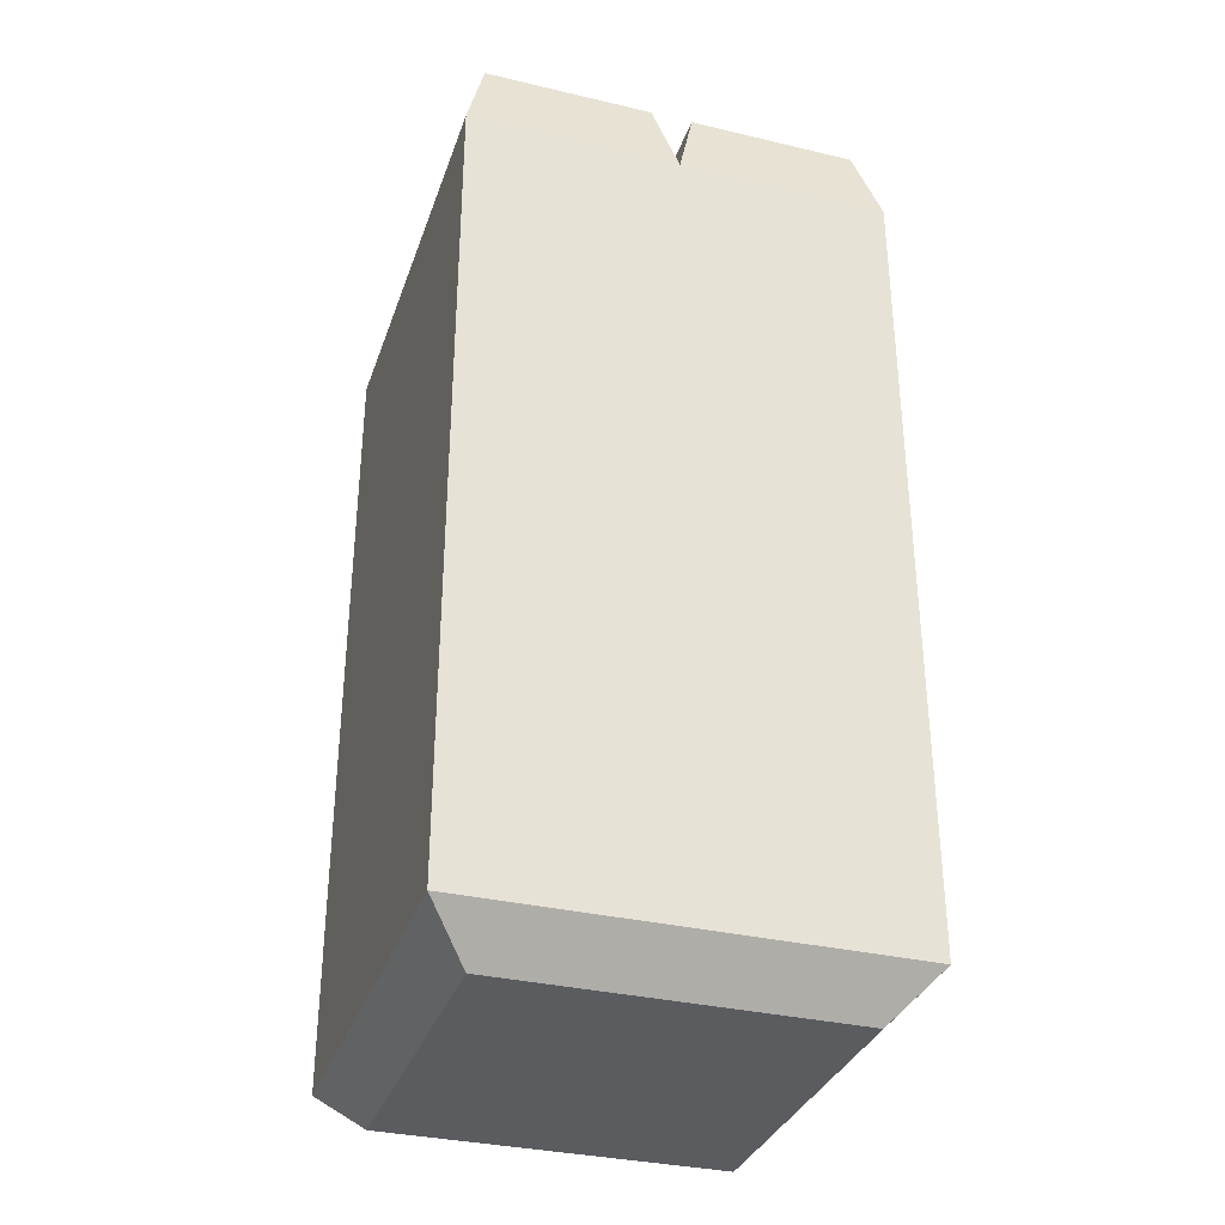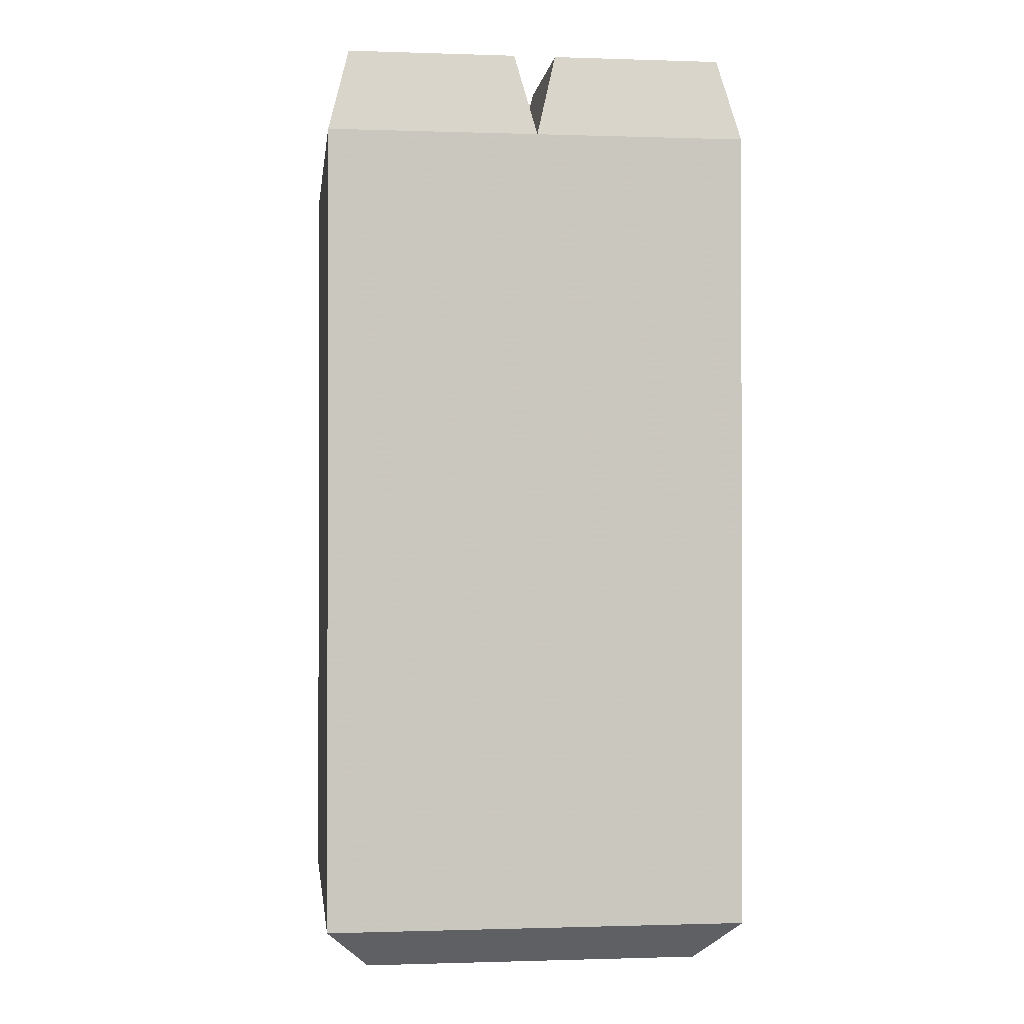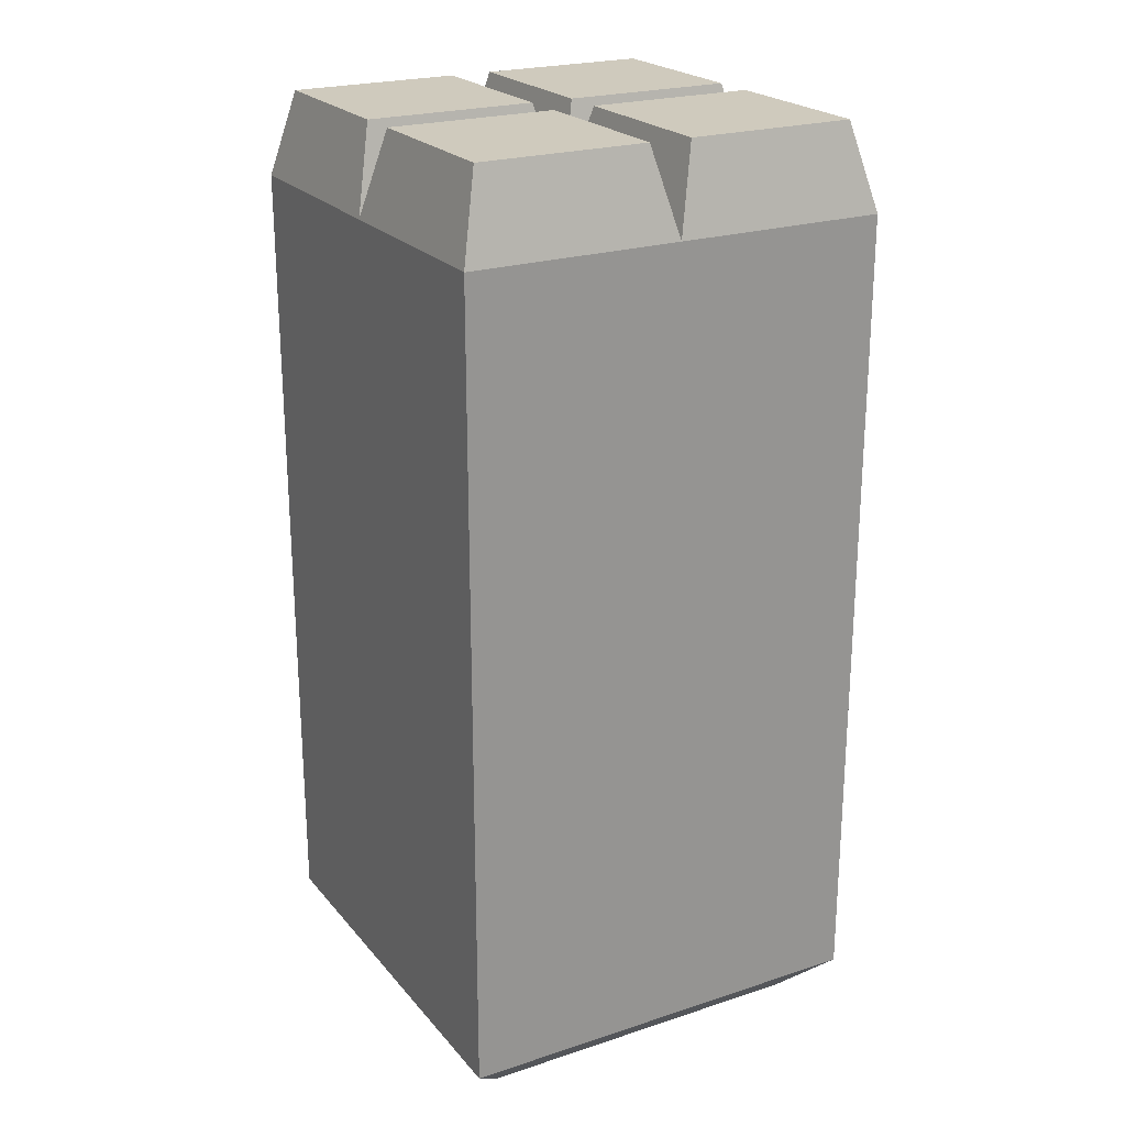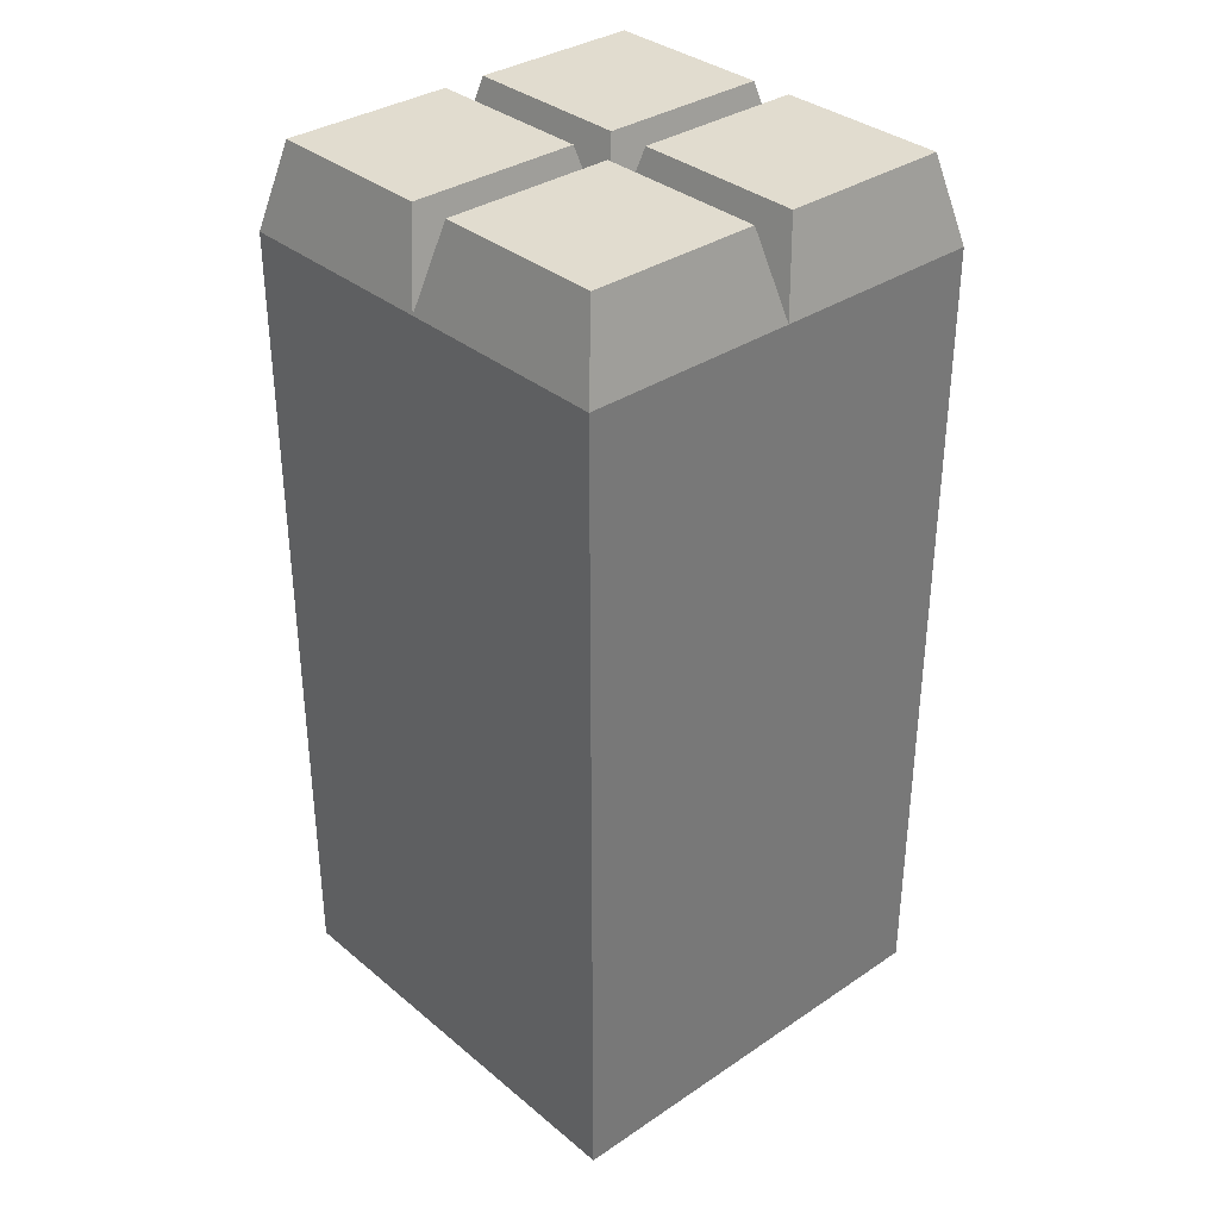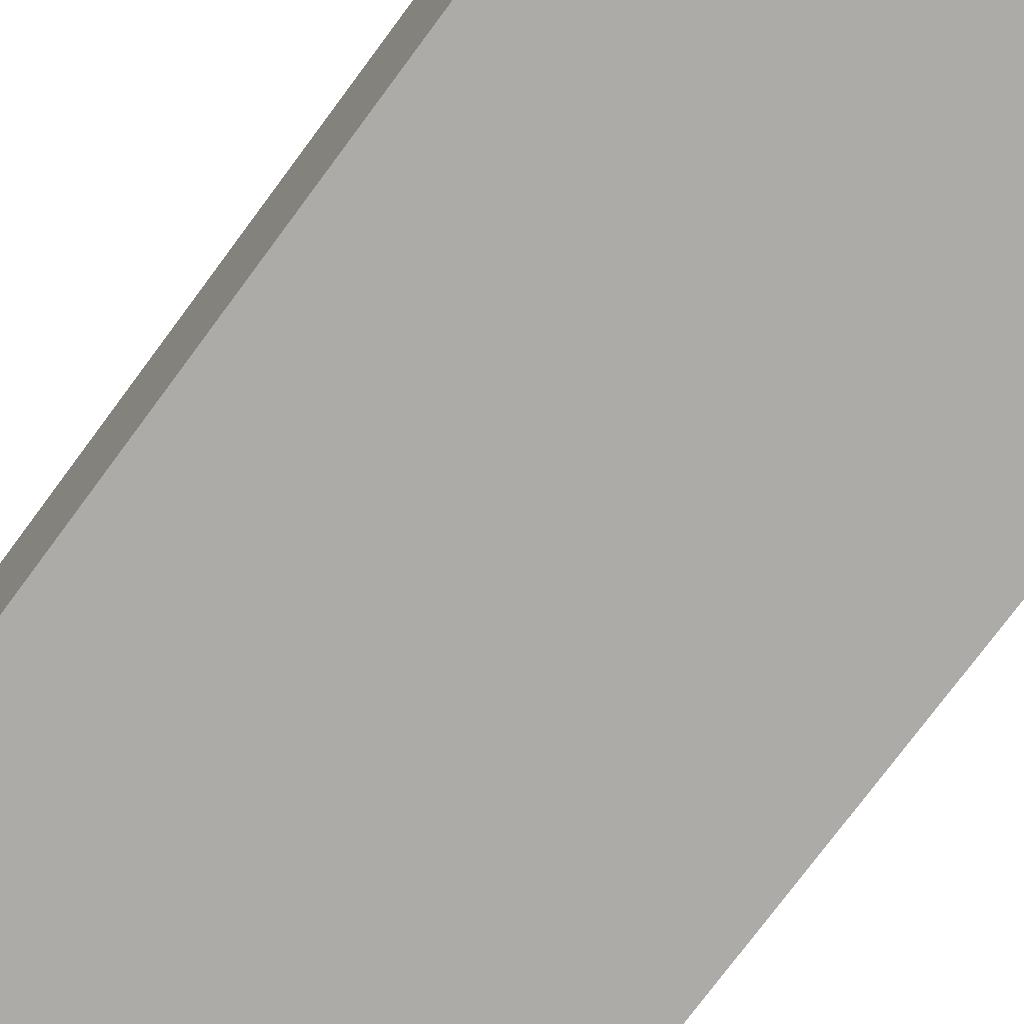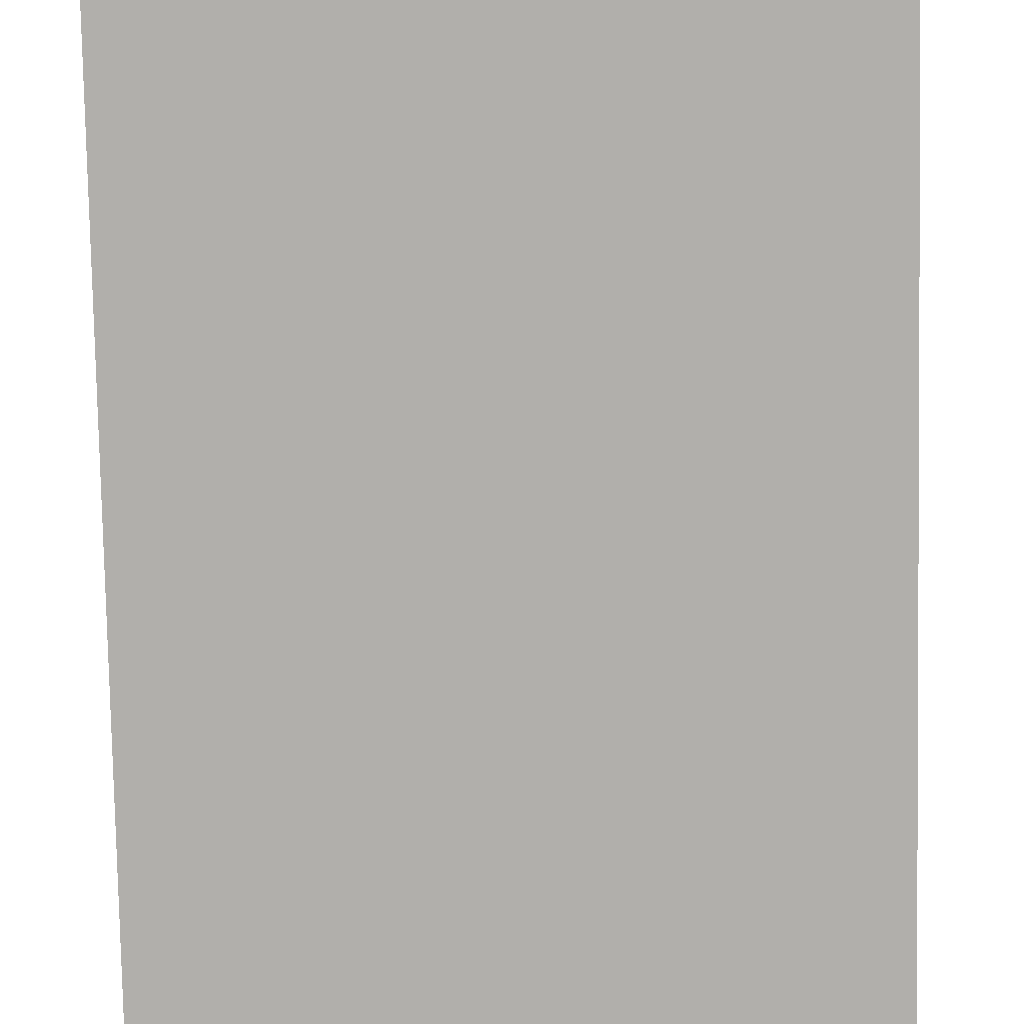
<metadata>
{"format":"obj","ext":"obj","renderer":"f3d","projection":"perspective","resolution":1024,"background":"white","views":[{"elev":-33.6,"azim":-17.8,"up":"+Z"},{"elev":-0.8,"azim":-7.0,"up":"+Z"},{"elev":22.8,"azim":-119.2,"up":"+Z"},{"elev":34.4,"azim":47.9,"up":"+Z"},{"elev":-76.5,"azim":143.4,"up":"+Y"},{"elev":-78.1,"azim":1.1,"up":"+Y"}]}
</metadata>
<code>
o pod2_Cube.023
v -0.1 0 -0.18
v -0.1 0.2 -0.18
v 0.1 0 0.2
v 0.1 0.2 0.2
v 0.1 0 -0.18
v 0.1 0.2 -0.18
v -0.08 0.02 -0.2
v -0.08 0.18 -0.2
v 0.08 0.02 -0.2
v 0.08 0.18 -0.2
v -0.1 0.1 0.2
v -0.1 0.2 0.2
v 0.1 0.1 0.2
v 0 0 0.2
v 0 0.2 0.2
v -0.1 0 0.2
v 0 0.1 0.2
v -0.09 0.11 0.24
v -0.09 0.19 0.24
v 0.09 0.09 0.24
v 0.09 0.01 0.24
v -0.09 0.01 0.24
v -0.09 0.09 0.24
v 0.09 0.19 0.24
v 0.09 0.11 0.24
v -0.01 0.09 0.24
v 0.01 0.09 0.24
v -0.01 0.01 0.24
v -0.01 0.19 0.24
v -0.01 0.11 0.24
v 0.01 0.11 0.24
v 0.01 0.01 0.24
v 0.01 0.19 0.24
f 16 11 12 2 1
f 2 6 10 8
f 5 6 4 13 3
f 17 11 12 15
f 1 5 3 14 16
f 6 2 12 15 4
f 7 8 10 9
f 1 2 8 7
f 6 5 9 10
f 5 1 7 9
f 14 16 11 17
f 3 14 17 13
f 13 17 15 4
f 30 29 19 18
f 28 26 23 22
f 21 20 27 32
f 25 24 33 31
f 17 13 25 31
f 17 15 29 30
f 11 16 22 23
f 14 3 21 32
f 13 4 24 25
f 16 14 28 22
f 17 14 32 27
f 11 17 30 18
f 4 15 33 24
f 12 11 18 19
f 15 12 19 29
f 3 13 20 21
f 17 11 23 26
f 15 17 31 33
f 13 17 27 20
f 14 17 26 28

</code>
